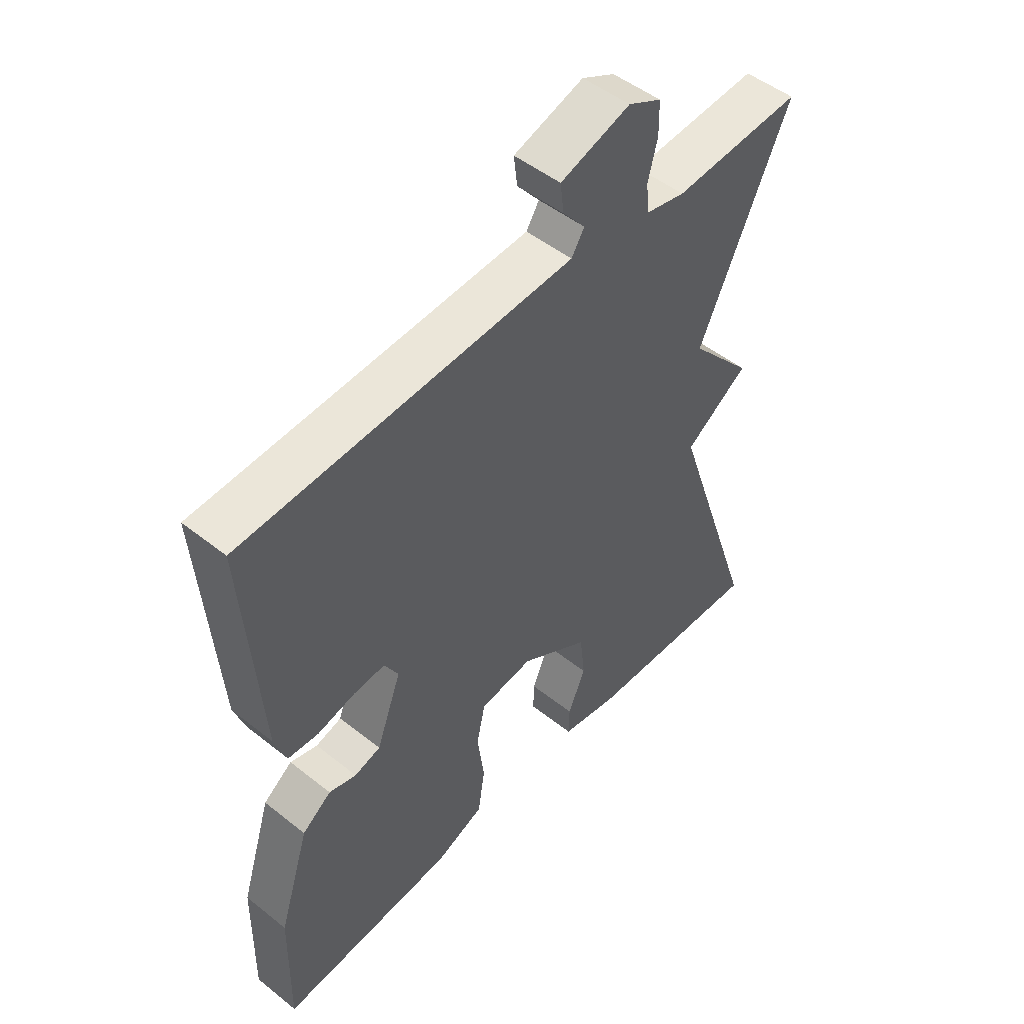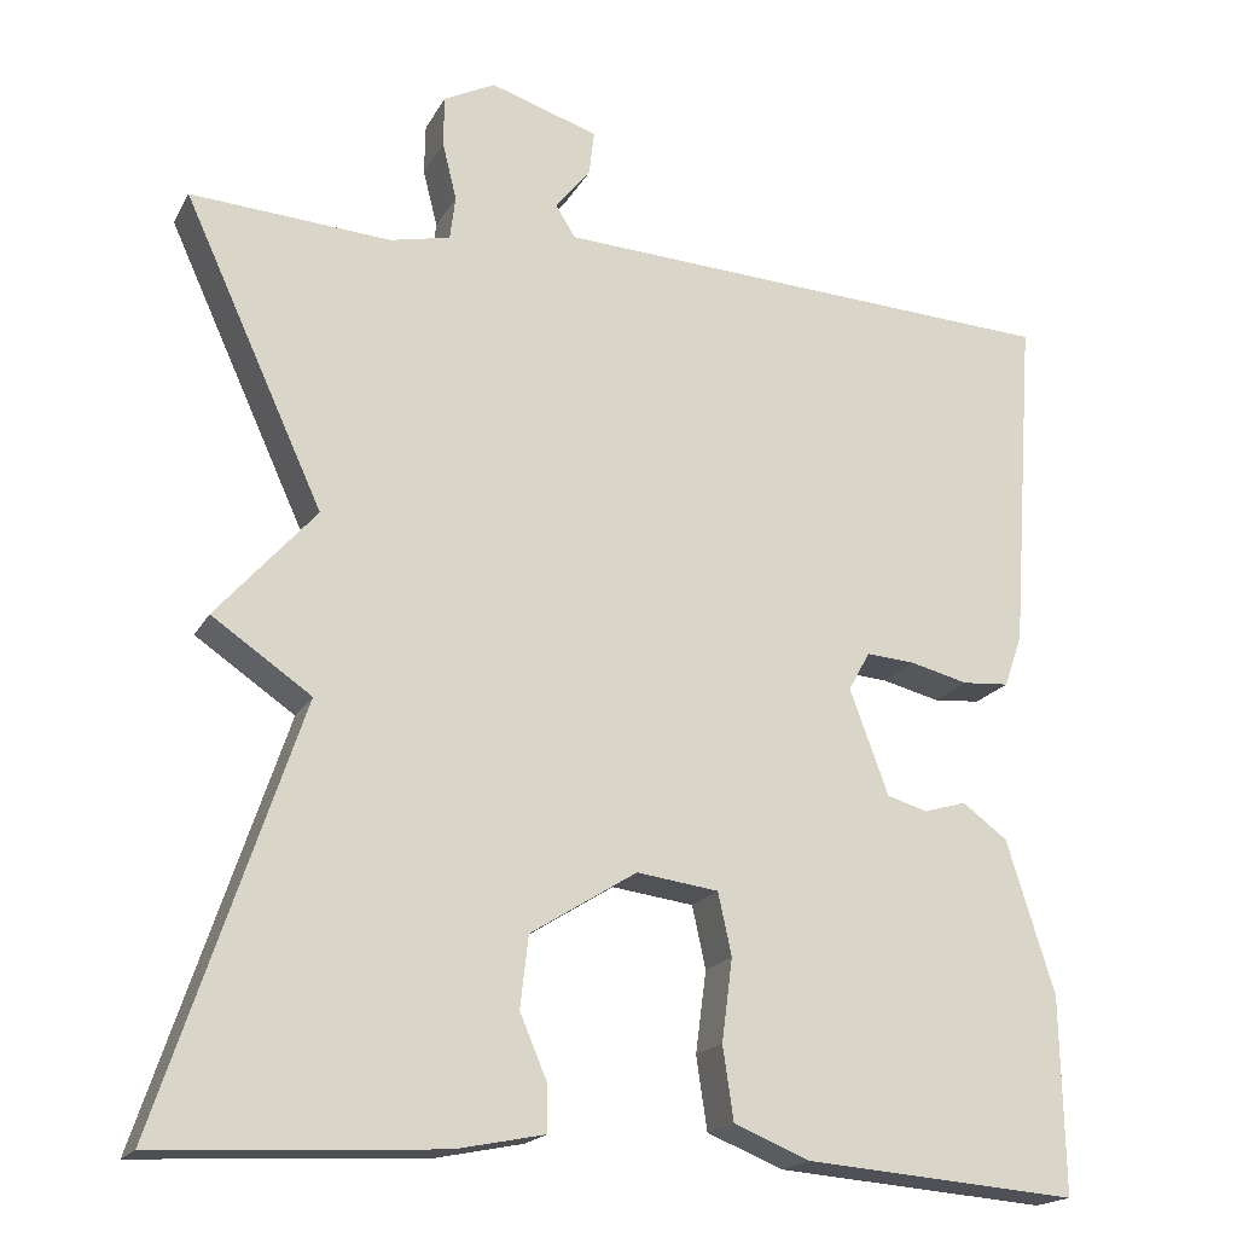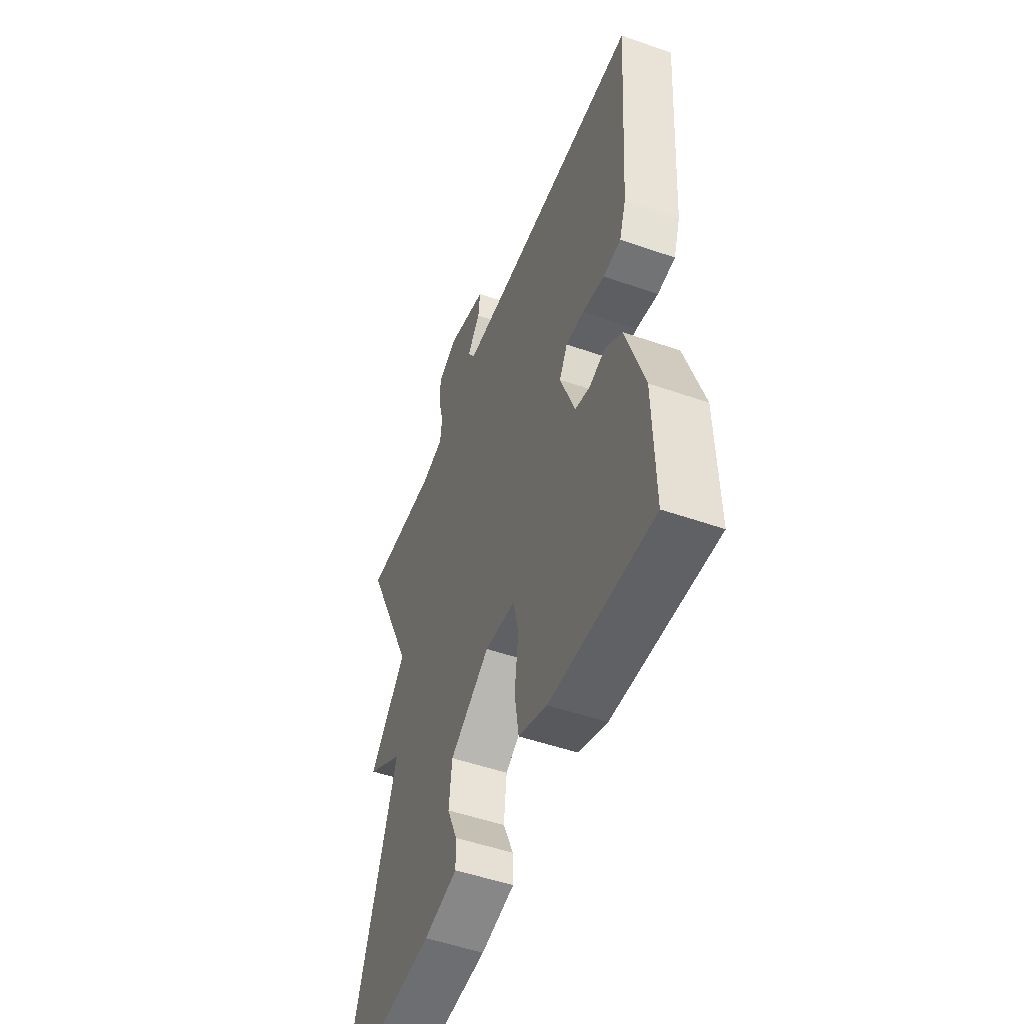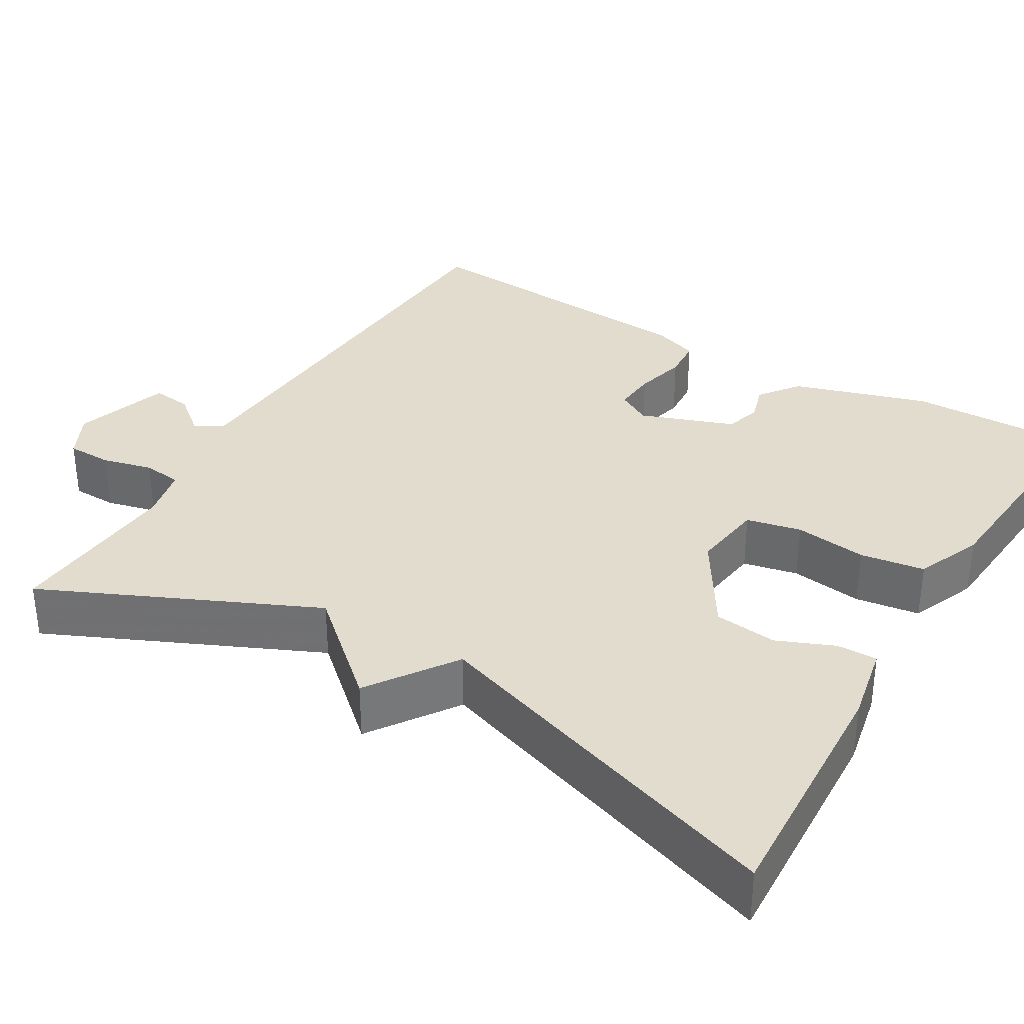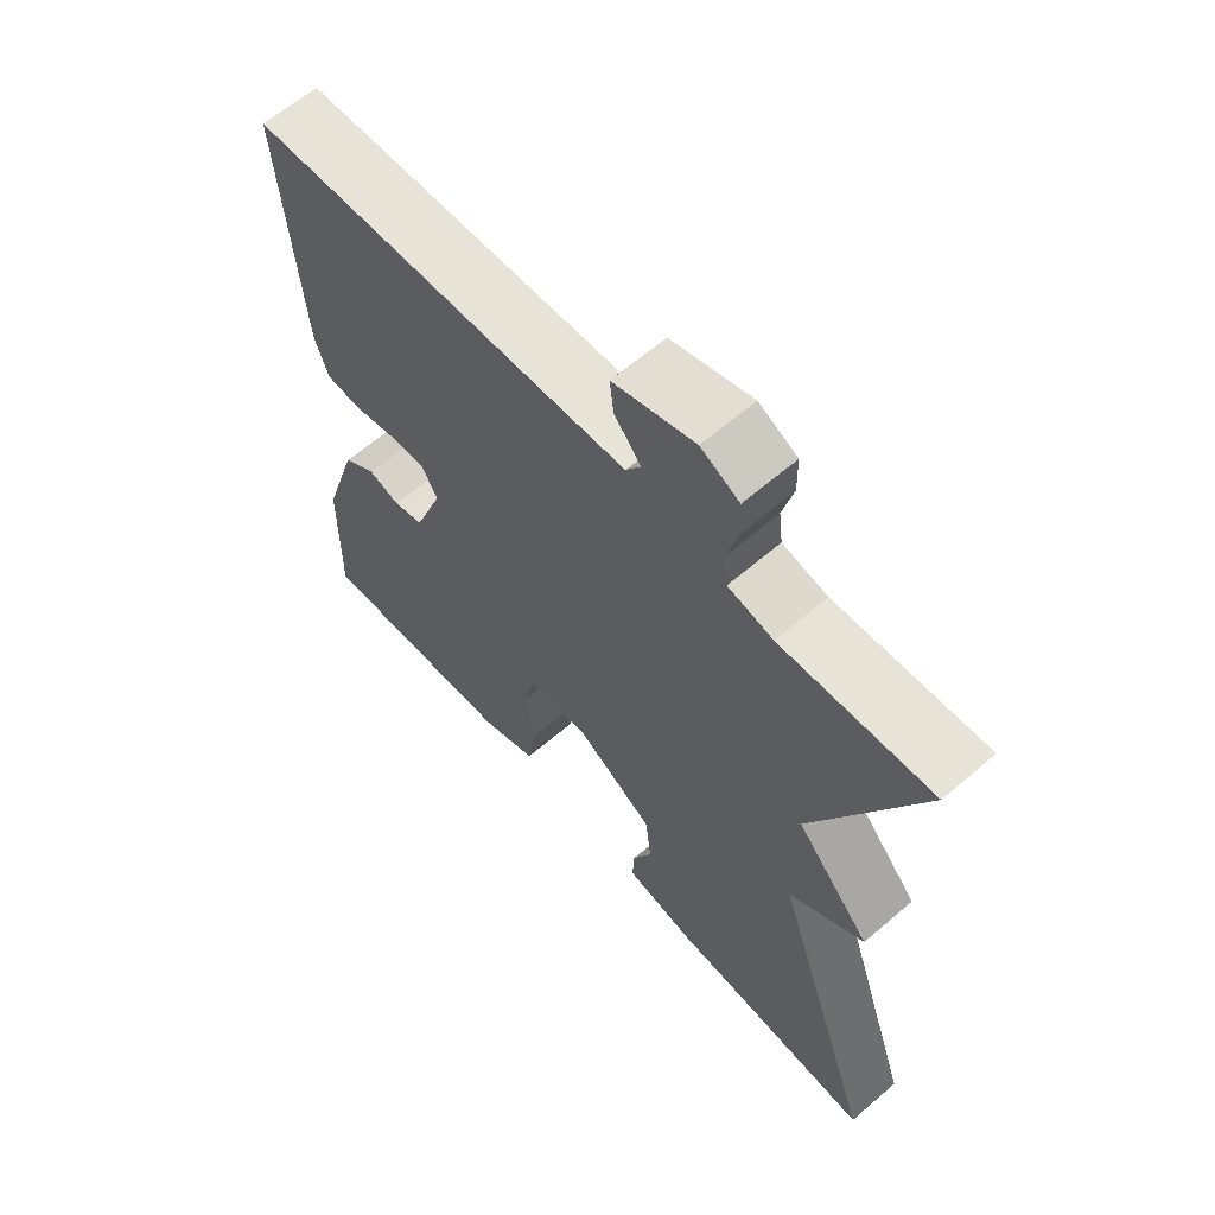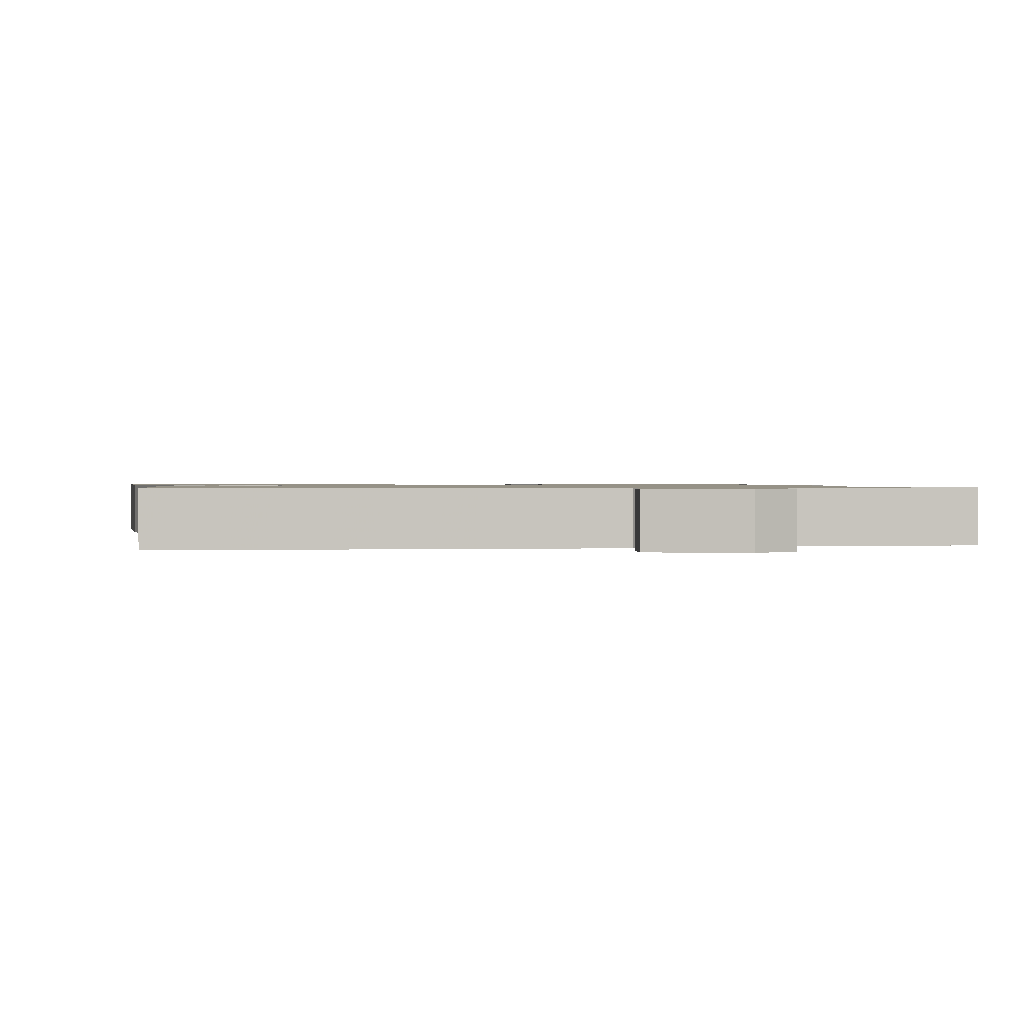
<metadata>
{"format":"obj","ext":"obj","renderer":"f3d","projection":"perspective","resolution":1024,"background":"white","views":[{"elev":49.8,"azim":-48.8,"up":"+Z"},{"elev":-18.8,"azim":158.8,"up":"+Z"},{"elev":-51.5,"azim":-110.7,"up":"+Z"},{"elev":34.1,"azim":120.9,"up":"+Y"},{"elev":62.9,"azim":49.0,"up":"+Z"},{"elev":1.0,"azim":-10.1,"up":"+Y"}]}
</metadata>
<code>
v -0.5 0.07 0.5
v -0.112 0.07 0.519
v 0.066 0.07 0.528
v 0.088 0.07 0.563
v 0.049 0.07 0.611
v 0.043 0.07 0.661
v 0.163 0.07 0.699
v 0.22 0.07 0.67
v 0.221 0.07 0.614
v 0.205 0.07 0.55
v 0.211 0.07 0.501
v 0.278 0.07 0.486
v 0.5 0.07 0.5
v 0.345 0.07 0.162
v 0.455 0.07 0.037
v 0.345 0.07 -0.038
v 0.5 0.07 -0.5
v 0.188 0.07 -0.484
v 0.089 0.07 -0.464
v 0.09 0.07 -0.413
v 0.12 0.07 -0.342
v 0.111 0.07 -0.263
v -0.007 0.07 -0.189
v -0.098 0.07 -0.201
v -0.113 0.07 -0.27
v -0.101 0.07 -0.361
v -0.113 0.07 -0.442
v -0.197 0.07 -0.476
v -0.5 0.07 -0.5
v -0.496 0.07 -0.283
v -0.443 0.07 -0.114
v -0.393 0.07 -0.077
v -0.346 0.07 -0.091
v -0.301 0.07 -0.078
v -0.258 0.07 0.039
v -0.282 0.07 0.082
v -0.336 0.07 0.078
v -0.401 0.07 0.062
v -0.453 0.07 0.066
v -0.473 0.07 0.124
v -0.5 0 0.5
v -0.112 0 0.519
v 0.066 0 0.528
v 0.088 0 0.563
v 0.049 0 0.611
v 0.043 0 0.661
v 0.163 0 0.699
v 0.22 0 0.67
v 0.221 0 0.614
v 0.205 0 0.55
v 0.211 0 0.501
v 0.278 0 0.486
v 0.5 0 0.5
v 0.345 0 0.162
v 0.455 0 0.037
v 0.345 0 -0.038
v 0.5 0 -0.5
v 0.188 0 -0.484
v 0.089 0 -0.464
v 0.09 0 -0.413
v 0.12 0 -0.342
v 0.111 0 -0.263
v -0.007 0 -0.189
v -0.098 0 -0.201
v -0.113 0 -0.27
v -0.101 0 -0.361
v -0.113 0 -0.442
v -0.197 0 -0.476
v -0.5 0 -0.5
v -0.496 0 -0.283
v -0.443 0 -0.114
v -0.393 0 -0.077
v -0.346 0 -0.091
v -0.301 0 -0.078
v -0.258 0 0.039
v -0.282 0 0.082
v -0.336 0 0.078
v -0.401 0 0.062
v -0.453 0 0.066
v -0.473 0 0.124
f 40 1 2
f 39 40 2
f 38 39 2
f 37 38 2
f 36 37 2 3
f 35 36 3
f 34 35 3
f 31 32 33
f 30 31 33
f 29 30 33
f 28 29 33
f 27 28 33
f 26 27 33
f 25 26 33
f 24 25 33 34
f 34 3 4
f 24 34 4
f 23 24 4
f 19 20 21
f 18 19 21
f 17 18 21
f 16 17 21
f 16 21 22
f 14 15 16
f 22 23 4
f 16 22 4
f 14 16 4
f 8 9 10
f 7 8 10
f 6 7 10
f 5 6 10
f 4 5 10
f 4 10 11
f 14 4 11
f 12 13 14
f 11 12 14
f 42 41 80
f 42 80 79
f 42 79 78
f 42 78 77
f 43 42 77 76
f 43 76 75
f 43 75 74
f 73 72 71
f 73 71 70
f 73 70 69
f 73 69 68
f 73 68 67
f 73 67 66
f 73 66 65
f 74 73 65 64
f 44 43 74
f 44 74 64
f 44 64 63
f 61 60 59
f 61 59 58
f 61 58 57
f 61 57 56
f 62 61 56
f 56 55 54
f 44 63 62
f 44 62 56
f 44 56 54
f 50 49 48
f 50 48 47
f 50 47 46
f 50 46 45
f 50 45 44
f 51 50 44
f 51 44 54
f 54 53 52
f 54 52 51
f 1 41 42 2
f 2 42 43 3
f 3 43 44 4
f 4 44 45 5
f 5 45 46 6
f 6 46 47 7
f 7 47 48 8
f 8 48 49 9
f 9 49 50 10
f 10 50 51 11
f 11 51 52 12
f 12 52 53 13
f 13 53 54 14
f 14 54 55 15
f 15 55 56 16
f 16 56 57 17
f 17 57 58 18
f 18 58 59 19
f 19 59 60 20
f 20 60 61 21
f 21 61 62 22
f 22 62 63 23
f 23 63 64 24
f 24 64 65 25
f 25 65 66 26
f 26 66 67 27
f 27 67 68 28
f 28 68 69 29
f 29 69 70 30
f 30 70 71 31
f 31 71 72 32
f 32 72 73 33
f 33 73 74 34
f 34 74 75 35
f 35 75 76 36
f 36 76 77 37
f 37 77 78 38
f 38 78 79 39
f 39 79 80 40
f 40 80 41 1

</code>
